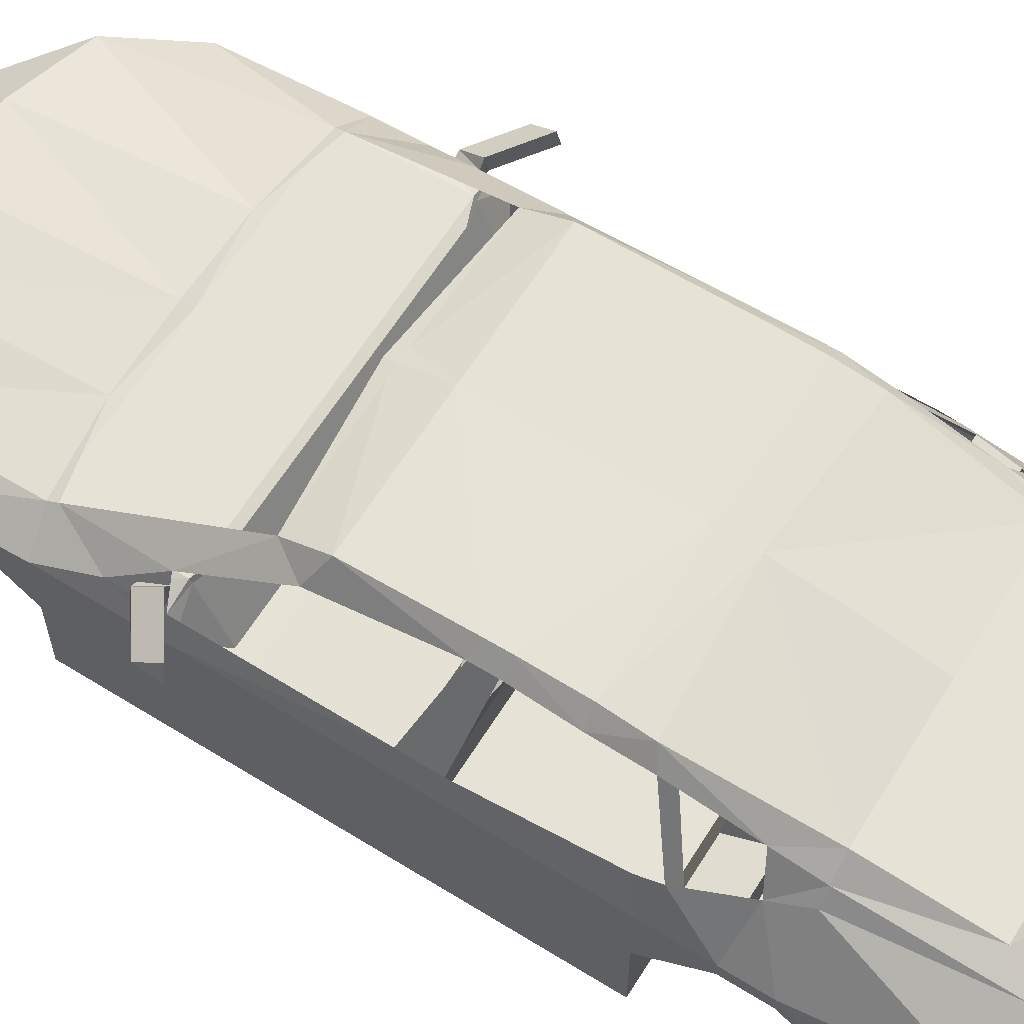
<metadata>
{"format":"obj","ext":"obj","renderer":"f3d","projection":"perspective","resolution":1024,"background":"white","views":[{"elev":63.0,"azim":-57.9,"up":"+Y"}]}
</metadata>
<code>
o Plane
v -0.9359 0 -1.04
v -0.9359 0 1.069
v -0.9359 0.6931 -1.04
v -0.9359 0.6931 1.069
v -0.6495 1.245 -0.1125
v -0.6457 1.262 0.7503
v -0.6477 1.162 -0.3064
v -0.7796 0.8051 -1.071
v -0.7405 0.6579 -1.978
v -0.9359 0.6289 -1.653
v -0.3895 0.4876 -2.366
v -0.7179 0.3863 -2.183
v -0.7179 0.07255 -2.183
v -0.9194 0.3993 -1.888
v -0.3895 0.3863 -2.366
v -0.3895 0.07255 -2.366
v -0.9194 0.07255 -1.888
v -0.9359 0.3802 -1.04
v -0.9359 0.6586 -1.37
v -0.594 1.113 1.536
v -0.9359 0.6931 1.536
v -0.9359 0.3915 1.069
v -0.9359 0.6931 1.345
v -0.6468 1.235 0.9512
v -0.8184 0.936 -0.5764
v -0.9359 0.6931 0.203
v -0.9359 0.6931 0.3934
v -0.645 1.261 0.3892
v -0.645 1.264 0.4862
v -0.8784 0.8452 1.027
v -0.7398 0.973 1.536
v -0.8648 0.8629 1.123
v -0.8902 0.7877 -0.7872
v -0.8956 0.7942 0.4095
v -0.8945 0.7938 0.236
v -0.7719 0.8258 -1.027
v -0.7305 1.115 -0.1789
v -0.7129 1.189 0.7535
v -0.6872 1.037 1.536
v -0.7042 1.158 0.9883
v -0.7033 1.196 0.4749
v -0.7026 1.193 0.367
v -0.8488 0.8771 1.176
v -0.702 1.142 1.059
v -0.3372 0.8875 2.153
v -0.6253 0.852 2.153
v -0.6183 0 -1.04
v -0.6183 0.07255 -1.888
v -0.6183 0.6289 -1.653
v -0.6183 0.3993 -1.888
v -0.6183 0.3802 -1.04
v -0.6183 0.6586 -1.37
v -0.6183 0.05239 -1.653
v -0.6183 0.0282 -1.37
v -0.9359 0.6253 1.536
v -0.9359 0.6253 1.345
v -0.7849 0.9333 1.387
v -0.6933 1.081 1.339
v -0.7796 0.8437 -0.5523
v -0.7796 0.5181 -0.4164
v -0.6968 0.2927 -0.7434
v -0.1614 0.2927 -0.7434
v -0.8912 0.7891 -0.5617
v -0.9359 0.6931 -0.5199
v -0.9359 0 -0.8025
v -0.1614 0.2927 0.2267
v -0.9359 0 0.2267
v -0.1614 0 0.2267
v -0.1614 0 -1.04
v -0.1614 0.5181 -0.4164
v -0.1614 0.2927 -0.3378
v 0.7722 0.0465 -0.4212
v 0.1753 0.0465 -0.4212
v 0.7722 0.0465 0.2571
v 0.1753 0.0465 0.2571
v 0.7722 0.2064 0.2571
v 0.7722 0.2624 -0.4212
v 0.1753 0.2624 -0.4212
v 0.1753 0.2064 0.2571
v 0.7722 0.2196 0.1092
v 0.1753 0.2196 0.1092
v 0.2824 0.8707 0.3033
v 0.2824 0.8707 0.3982
v 0.6651 0.8707 0.3982
v 0.6651 0.8707 0.3033
v 0.3725 0.9237 0.426
v 0.5749 0.9237 0.426
v 0.3725 0.9237 0.2755
v 0.5749 0.9237 0.2755
v 0.3925 1.112 0.4111
v 0.5549 1.112 0.4111
v 0.3925 1.112 0.2904
v 0.5549 1.112 0.2904
v -0.1614 0.2927 -0.2221
v -0.1614 0.4805 0.05777
v -0.1614 0.4805 0.2267
v -0.6183 0.06846 1.069
v -0.9359 0.06846 1.069
v -0.9359 0.2989 1.069
v -0.8428 0 1.069
v -0.8428 0.3915 1.069
v -0.8428 0.06846 1.069
v -0.8428 0.2989 1.069
v -0.8428 0.06846 0.5854
v -0.8428 0.2989 0.5854
v -0.9359 0.5649 1.274
v -0.7955 0.924 1.352
v -0.6205 0.924 1.352
v -0.3657 0.924 1.352
v -0.1382 0.924 1.352
v -0.6541 0.8771 1.176
v -0.3822 0.8771 1.176
v -0.1471 0.8771 1.176
v -0.5884 1.111 1.327
v -0.4048 1.111 1.327
v -0.6126 1.111 1.202
v -0.4167 1.111 1.202
v -0.0948 1.111 1.326
v -0.1037 1.111 1.201
v -0.8636 0.6931 2.153
v -0.5339 0.9275 2.029
v -0.9359 0.3915 1.854
v -0.9359 0.05396 1.854
v -0.9359 0.05396 2.085
v -0.9359 0.3915 2.085
v -0.8636 0.6931 2.185
v -0.6253 0.852 2.352
v -0.6253 0.852 2.295
v -0.3372 0.859 2.419
v -0.3372 0.859 2.362
v -0.3372 0.859 2.362
v -0.6253 0.6931 2.352
v -0.3372 0.6931 2.419
v -0.6253 0.6931 2.295
v -0.3372 0.6931 2.362
v -0.6253 0.05396 2.424
v -0.3372 0.05396 2.491
v -0.3372 0.3915 2.491
v -0.6253 0.3915 2.424
v -0.6183 0 1.069
v -0.6183 0.05396 1.854
v -0.6183 0.6253 1.536
v -0.6183 0.6253 1.345
v -0.6183 0.3915 1.069
v -0.6183 0.2989 1.069
v -0.6183 0.5649 1.274
v -0.6183 0.3915 1.854
v -0.3092 0.05396 1.854
v -0.06142 1.166 -0.3634
v -0.6481 1.178 -0.2695
v -0.06145 1.181 -0.3156
v 0.002449 1.094 -0.3468
v -0.05897 1.093 -0.3409
v -0.059 1.108 -0.2979
v -0.059 1.093 -0.2979
v -0.09626 1.127 -0.2878
v -0.09626 1.073 -0.2878
v -0.8427 0.887 -0.5715
v -0.8669 0.8381 -0.5666
v -0.8665 0.8374 -0.6793
v -0.8786 0.8129 -0.6769
v -0.8697 0.9245 -0.5717
v -0.894 0.8253 -0.5668
v -0.8935 0.8508 -0.6795
v -0.9056 0.8263 -0.6771
v -1.071 0.9245 -0.4332
v -1.093 0.8253 -0.4283
v -1.092 0.8508 -0.541
v -1.078 0.8263 -0.5386
v -0.3898 0.8123 -1.117
v -0.3702 0.6917 -2.071
v -0.1948 0.4876 -2.366
v -0.1948 0.3863 -2.366
v -0.1948 0.07255 -2.366
v 0.9359 0 -1.04
v 0.9359 0 1.069
v 0.9359 0.6931 -1.04
v 0.9359 0.6931 1.069
v 0.6495 1.245 -0.1125
v 0.6457 1.262 0.7502
v -0 0 -1.04
v 0 0 1.069
v -0 1.245 -0.1125
v 0 1.263 0.7389
v 0.6477 1.162 -0.3064
v -0 0.8194 -1.122
v -0 1.167 -0.3694
v 0.7796 0.8051 -1.071
v -1e-06 0.7091 -2.078
v 0.7405 0.6579 -1.978
v 0.9359 0.6289 -1.653
v -1e-06 0.4876 -2.366
v 0.3895 0.4876 -2.366
v 0.7179 0.3863 -2.183
v 0.7179 0.07255 -2.183
v -1e-06 0.07255 -2.366
v -1e-06 0.3863 -2.366
v 0.9194 0.3993 -1.888
v 0.3895 0.3863 -2.366
v 0.3895 0.07255 -2.366
v 0.9194 0.07255 -1.888
v 0.9359 0.3802 -1.04
v 0.9359 0.6586 -1.37
v 0.594 1.113 1.536
v 1e-06 1.14 1.536
v 0.9359 0.6931 1.536
v 0.9359 0.3915 1.069
v 0.9359 0.6931 1.345
v 0 1.251 0.9092
v 0.6468 1.235 0.9512
v 0.8184 0.936 -0.5764
v 0.9359 0.6931 0.203
v 0.9359 0.6931 0.3934
v 0.645 1.261 0.3892
v 0.645 1.264 0.4862
v 0.8784 0.8452 1.027
v 0.7398 0.973 1.536
v 0.8648 0.8629 1.123
v 0.8902 0.7877 -0.7872
v 0.8956 0.7942 0.4095
v 0.8945 0.7938 0.236
v 0.7719 0.8258 -1.027
v 0.7305 1.115 -0.1789
v 0.7129 1.189 0.7535
v 0.6872 1.037 1.536
v 0.7042 1.158 0.9883
v 0.7033 1.196 0.4749
v 0.7026 1.193 0.367
v 0.8488 0.8771 1.176
v 0.702 1.142 1.059
v 0.3372 0.8875 2.153
v 0.6253 0.852 2.153
v -1e-06 0.07255 -1.888
v 0.6183 0 -1.04
v 0.6183 0.07255 -1.888
v 0.6183 0.6289 -1.653
v 0.6183 0.3993 -1.888
v 0.6183 0.3802 -1.04
v 0.6183 0.6586 -1.37
v 0.6183 0.05239 -1.653
v 0.6183 0.0282 -1.37
v 0.9359 0.6253 1.536
v 0.9359 0.6253 1.345
v 0.7849 0.9333 1.387
v 0.6933 1.081 1.339
v -0 0.8051 -1.071
v 0.7796 0.8437 -0.5523
v -0 0.8437 -0.5523
v 0.7796 0.5181 -0.4164
v -0 0.5181 -0.4164
v 0.6968 0.2927 -0.7434
v -0 0.2927 -0.7434
v 0.1614 0.2927 -0.7434
v 0 0.2927 0.2267
v 0.8912 0.7891 -0.5617
v 0.9359 0.6931 -0.5199
v 0.9359 0 -0.8025
v 0.1614 0.2927 0.2267
v 0 0 0.2267
v 0.9359 0 0.2267
v 0.1614 0 0.2267
v 0.1614 0 -1.04
v 0.1614 0.5181 -0.4164
v 0.1614 0.2927 -0.3378
v -0 0.2927 -0.3378
v -0.7722 0.0465 -0.4212
v -0.1753 0.0465 -0.4212
v -0.7722 0.0465 0.2571
v -0.1753 0.0465 0.2571
v -0.7722 0.2064 0.2571
v -0.7722 0.2624 -0.4212
v -0.1753 0.2624 -0.4212
v -0.1753 0.2064 0.2571
v -0.7722 0.2196 0.1092
v -0.1753 0.2196 0.1092
v -0.2824 0.8707 0.3033
v -0.2824 0.8707 0.3982
v -0.6651 0.8707 0.3982
v -0.6651 0.8707 0.3033
v -0.3725 0.9237 0.426
v -0.5749 0.9237 0.426
v -0.3725 0.9237 0.2755
v -0.5749 0.9237 0.2755
v -0.3925 1.112 0.4111
v -0.5549 1.112 0.4111
v -0.3925 1.112 0.2904
v -0.5549 1.112 0.2904
v 0.1614 0.2927 -0.2221
v -0 0.2927 -0.2221
v 0.1614 0.4805 0.05777
v 0.1614 0.4805 0.2267
v 0 0.4805 0.05777
v 0 0.4805 0.2267
v 1e-06 0.6253 1.536
v 0.6183 0.06846 1.069
v 0 0.3915 1.069
v 0 0.6253 1.345
v 0.9359 0.06846 1.069
v 0 0.06846 1.069
v 0.9359 0.2989 1.069
v 0 0.2989 1.069
v 0.8428 0 1.069
v 0.8428 0.3915 1.069
v 0.8428 0.06846 1.069
v 0.8428 0.2989 1.069
v 0 0.06846 0.5854
v 0 0.2989 0.5854
v 0.8428 0.06846 0.5854
v 0.8428 0.2989 0.5854
v 0.9359 0.5649 1.274
v 0 0.5649 1.274
v 0.7955 0.924 1.352
v 0 0.924 1.352
v 0 0.8771 1.176
v 0.6205 0.924 1.352
v 0.3657 0.924 1.352
v 0.1382 0.924 1.352
v 0.6541 0.8771 1.176
v 0.3822 0.8771 1.176
v 0.1471 0.8771 1.176
v 0.5884 1.111 1.327
v 0.4048 1.111 1.327
v 0.6126 1.111 1.202
v 0.4167 1.111 1.202
v 0.0948 1.111 1.326
v 0 1.111 1.326
v 0.1037 1.111 1.201
v 0 1.111 1.201
v 0.8637 0.6931 2.153
v 0.5339 0.9275 2.029
v 1e-06 0.9183 2.153
v 1e-06 0.9652 2.029
v 0.9359 0.3915 1.854
v 0.9359 0.05396 1.854
v 0.9359 0.05396 2.085
v 0.9359 0.3915 2.085
v 0.8637 0.6931 2.185
v 0.6253 0.852 2.352
v 0.6253 0.852 2.295
v 0.3372 0.859 2.419
v 0.3372 0.859 2.362
v 0.3372 0.859 2.362
v 1e-06 0.8698 2.387
v 1e-06 0.8698 2.444
v 1e-06 0.6931 2.444
v 0.6253 0.6931 2.352
v 0.3372 0.6931 2.419
v 1e-06 0.6931 2.387
v 0.6253 0.6931 2.295
v 0.3372 0.6931 2.362
v 1e-06 0.05396 2.516
v 1e-06 0.3915 2.516
v 0.6253 0.05396 2.424
v 0.3372 0.05396 2.491
v 0.3372 0.3915 2.491
v 0.6253 0.3915 2.424
v 1e-06 0.05396 1.854
v 1e-06 0.3915 1.854
v 0.6183 0 1.069
v 0.6183 0.05396 1.854
v 0.6183 0.6253 1.536
v 0.6183 0.6253 1.345
v 0.6183 0.3915 1.069
v 0.6183 0.2989 1.069
v 0.6183 0.5649 1.274
v 0.6183 0.3915 1.854
v 0.3092 0.05396 1.854
v 0.06142 1.166 -0.3634
v -0 1.109 -0.2979
v -0 1.181 -0.3205
v 0.6481 1.178 -0.2695
v 0.06145 1.181 -0.3156
v -0.002449 1.094 -0.3468
v 0.05897 1.093 -0.3409
v 0.059 1.108 -0.2979
v -0 1.108 -0.305
v -0 1.093 -0.2979
v 0.059 1.093 -0.2979
v 0.09626 1.127 -0.2878
v -0 1.128 -0.2878
v 0.09626 1.073 -0.2878
v -0 1.075 -0.2878
v 0.8427 0.887 -0.5715
v 0.8669 0.8381 -0.5666
v 0.8665 0.8374 -0.6793
v 0.8786 0.8129 -0.6769
v 0.8697 0.9245 -0.5717
v 0.894 0.8253 -0.5668
v 0.8935 0.8508 -0.6795
v 0.9056 0.8263 -0.6771
v 1.071 0.9245 -0.4332
v 1.093 0.8253 -0.4283
v 1.092 0.8508 -0.5411
v 1.078 0.8263 -0.5386
v 0.3898 0.8123 -1.117
v 0.3702 0.6917 -2.071
v 0.1948 0.4876 -2.366
v 0.1948 0.3863 -2.366
v 0.1948 0.07255 -2.366
v -0 0.8219 -0.5432
v -0.7796 0.8219 -0.5432
v 0.7796 0.8219 -0.5432
v -0.657 0.8642 -0.5031
v -0 0.8642 -0.5031
v -0 0.8424 -0.494
v 0.657 0.8642 -0.5031
v -0.657 0.8424 -0.494
v 0.657 0.8424 -0.494
v -0.4812 0.8698 2.153
v 0.4812 0.8698 2.153
v -0.3372 0.9411 2.029
v 0.3372 0.9403 2.029
v 1e-06 0.852 2.153
f 26 64 67
f 42 5 37
f 68 140 67
f 183 5 28
f 149 154 151
f 36 3 33
f 186 171 170
f 8 10 19
f 189 172 171
f 9 12 14
f 11 15 12
f 173 196 174
f 10 9 14
f 12 16 13
f 173 11 172
f 17 12 13
f 3 19 18
f 20 209 24
f 58 20 24
f 6 209 184
f 38 24 6
f 38 29 41
f 41 28 42
f 27 35 26
f 30 27 4
f 33 3 64
f 57 107 23
f 4 32 30
f 36 25 7
f 34 42 35
f 32 44 40
f 121 409 45
f 48 16 233
f 233 69 54
f 19 51 18
f 14 49 10
f 10 52 19
f 1 51 47
f 17 50 14
f 50 53 49
f 54 51 52
f 49 54 52
f 23 55 21
f 106 23 4
f 39 57 31
f 31 46 39
f 246 170 8
f 401 70 400
f 246 59 248
f 62 47 69
f 33 59 8
f 64 60 401
f 70 61 62
f 181 68 69
f 66 259 254
f 94 292 289
f 252 69 62
f 68 94 71
f 71 70 62
f 62 265 252
f 71 250 70
f 74 73 72
f 79 82 81
f 75 81 73
f 72 80 74
f 74 79 75
f 73 77 72
f 78 80 77
f 82 86 88
f 84 87 83
f 82 88 85
f 76 85 84
f 89 84 85
f 86 92 88
f 92 91 93
f 89 92 93
f 86 91 90
f 89 91 87
f 71 289 265
f 292 96 293
f 66 95 94
f 254 96 66
f 143 55 56
f 144 311 146
f 299 140 97
f 103 22 99
f 103 98 102
f 306 299 97
f 144 103 145
f 98 100 102
f 104 307 306
f 105 103 145
f 105 102 103
f 297 146 143
f 146 109 108
f 119 314 113
f 113 296 112
f 107 111 43
f 117 109 112
f 109 113 112
f 114 117 116
f 115 108 109
f 108 116 111
f 116 112 111
f 118 328 119
f 110 119 113
f 313 118 110
f 120 31 21
f 331 332 411
f 122 21 55
f 124 122 123
f 120 125 126
f 46 126 128
f 132 127 126
f 409 128 130
f 127 130 128
f 129 343 131
f 130 331 45
f 129 345 344
f 127 133 129
f 128 126 127
f 132 126 134
f 132 135 133
f 133 348 345
f 137 352 138
f 124 139 125
f 136 138 139
f 138 348 135
f 139 135 134
f 126 139 134
f 141 122 147
f 142 122 55
f 294 147 358
f 106 143 56
f 145 296 301
f 101 144 146
f 143 294 297
f 102 140 97
f 145 102 97
f 147 148 358
f 147 145 141
f 97 141 145
f 97 140 141
f 146 144 147
f 143 146 147
f 142 143 147
f 182 148 140
f 141 124 123
f 136 148 137
f 137 357 351
f 369 153 152
f 152 149 187
f 7 151 149
f 5 183 151
f 370 152 187
f 154 370 151
f 154 380 369
f 377 153 152
f 155 154 153
f 156 382 380
f 155 156 154
f 382 155 377
f 370 149 151
f 160 25 33
f 161 160 33
f 63 161 33
f 158 164 162
f 163 169 165
f 161 163 165
f 159 162 163
f 161 164 160
f 167 166 168
f 163 166 167
f 165 168 164
f 162 168 166
f 169 167 168
f 160 159 161
f 197 172 192
f 15 174 16
f 171 11 9
f 170 9 8
f 256 260 257
f 228 179 214
f 302 359 260
f 214 183 184
f 368 375 374
f 222 177 188
f 396 186 395
f 191 190 188
f 397 189 396
f 190 194 193
f 193 194 199
f 196 398 399
f 191 198 190
f 200 194 195
f 193 398 397
f 201 194 198
f 177 202 203
f 209 204 210
f 204 225 245
f 180 209 210
f 224 210 226
f 224 215 180
f 227 214 215
f 213 221 220
f 213 216 178
f 256 219 255
f 312 244 208
f 178 218 208
f 223 211 185
f 220 228 227
f 230 218 226
f 330 231 410
f 200 195 235
f 241 262 233
f 238 203 202
f 236 198 191
f 203 236 191
f 175 238 202
f 237 201 198
f 240 237 236
f 241 238 234
f 241 236 239
f 242 208 206
f 208 243 310
f 225 244 245
f 217 225 232
f 395 246 188
f 250 263 400
f 248 188 246
f 253 234 251
f 219 247 255
f 402 256 255
f 263 251 249
f 257 261 234
f 258 259 261
f 289 290 288
f 252 262 181
f 288 258 261
f 264 253 263
f 252 264 253
f 250 264 263
f 266 269 268
f 276 273 275
f 275 273 269
f 274 271 266
f 273 268 269
f 271 267 266
f 274 272 271
f 280 276 282
f 277 278 270
f 279 276 275
f 270 279 274
f 279 281 283
f 282 284 280
f 287 284 286
f 287 282 283
f 284 281 280
f 281 287 283
f 289 264 265
f 293 290 292
f 254 292 289
f 290 258 288
f 291 254 258
f 242 362 243
f 365 296 363
f 359 299 295
f 305 207 303
f 298 305 304
f 295 306 308
f 305 363 364
f 298 302 176
f 307 308 306
f 299 307 301
f 364 309 307
f 304 309 305
f 365 297 362
f 316 311 365
f 314 327 320
f 363 319 318
f 318 312 229
f 316 324 319
f 320 316 319
f 324 321 323
f 315 322 316
f 315 323 321
f 319 323 318
f 328 325 327
f 328 313 314
f 317 327 325
f 313 325 326
f 217 329 206
f 412 331 231
f 333 206 329
f 333 335 334
f 336 329 337
f 232 337 329
f 346 337 338
f 339 232 410
f 341 338 339
f 340 343 344
f 341 331 343
f 345 340 344
f 347 338 340
f 339 338 337
f 346 349 337
f 350 346 347
f 348 347 345
f 352 354 355
f 356 335 336
f 355 353 356
f 348 355 350
f 350 356 349
f 337 356 336
f 333 360 366
f 242 366 361
f 294 366 361
f 243 365 310
f 296 364 301
f 365 303 310
f 294 362 297
f 304 359 302
f 364 304 305
f 357 367 358
f 364 366 360
f 295 364 360
f 295 360 359
f 365 366 363
f 362 366 365
f 361 366 362
f 360 367 359
f 335 360 334
f 353 367 360
f 354 357 367
f 374 369 373
f 368 373 187
f 372 185 368
f 183 179 372
f 370 373 369
f 370 375 372
f 375 380 379
f 377 374 378
f 378 374 375
f 379 382 381
f 378 379 381
f 369 382 377
f 378 382 377
f 370 368 187
f 211 385 219
f 386 219 385
f 255 386 384
f 383 389 385
f 394 388 390
f 386 388 384
f 384 387 383
f 389 386 385
f 392 393 391
f 388 391 387
f 393 390 389
f 387 393 389
f 394 393 392
f 385 384 383
f 397 197 192
f 399 199 200
f 193 396 190
f 190 395 188
f 400 408 405
f 248 406 247
f 404 408 406
f 403 405 404
f 248 403 404
f 401 403 59
f 400 407 401
f 247 408 402
f 170 8 36
f 188 395 222
f 23 312 107
f 23 206 208
f 206 120 329
f 413 329 120
f 330 410 232
f 121 46 409
f 39 121 20
f 330 225 204
f 412 232 413
f 411 46 121
f 67 2 98
f 98 99 67
f 22 4 27
f 27 26 67
f 99 22 27
f 65 67 64
f 18 1 65
f 64 3 18
f 99 27 67
f 18 65 64
f 42 28 5
f 2 67 100
f 68 259 182
f 182 140 68
f 100 67 140
f 29 6 184
f 184 183 28
f 28 29 184
f 149 153 154
f 36 8 3
f 186 189 171
f 19 3 8
f 8 9 10
f 189 192 172
f 9 11 12
f 173 197 196
f 12 15 16
f 173 15 11
f 17 14 12
f 20 205 209
f 24 40 44
f 58 39 20
f 24 44 58
f 6 24 209
f 38 40 24
f 38 6 29
f 41 29 28
f 27 34 35
f 30 34 27
f 64 26 35
f 63 33 64
f 64 35 63
f 32 23 43
f 21 31 57
f 107 43 23
f 21 57 23
f 4 23 32
f 150 7 37
f 36 33 25
f 25 37 7
f 5 150 37
f 34 41 42
f 32 43 44
f 174 196 233
f 48 17 13
f 174 233 16
f 13 16 48
f 53 48 233
f 233 181 69
f 69 47 54
f 54 53 233
f 19 52 51
f 14 50 49
f 10 49 52
f 1 18 51
f 17 48 50
f 50 48 53
f 54 47 51
f 49 53 54
f 23 56 55
f 4 22 106
f 106 56 23
f 39 58 57
f 246 186 170
f 250 400 70
f 401 60 70
f 246 8 59
f 62 61 47
f 33 63 59
f 401 59 63
f 63 64 401
f 70 60 61
f 65 1 47
f 47 69 68
f 181 259 68
f 68 67 65
f 65 47 68
f 66 68 259
f 94 95 292
f 252 181 69
f 62 69 71
f 68 66 94
f 71 69 68
f 62 71 265
f 71 265 250
f 74 75 73
f 79 83 82
f 78 73 81
f 75 79 81
f 76 74 80
f 72 77 80
f 74 76 79
f 73 78 77
f 78 81 80
f 82 83 86
f 83 79 76
f 76 84 83
f 87 86 83
f 85 80 81
f 81 82 85
f 88 89 85
f 76 80 85
f 89 87 84
f 86 90 92
f 92 90 91
f 89 88 92
f 86 87 91
f 89 93 91
f 71 94 289
f 292 95 96
f 66 96 95
f 254 293 96
f 143 142 55
f 144 296 311
f 299 182 140
f 103 101 22
f 103 99 98
f 97 102 104
f 104 306 97
f 144 101 103
f 98 2 100
f 104 105 307
f 145 301 307
f 307 105 145
f 105 104 102
f 297 311 146
f 107 106 146
f 146 311 109
f 313 110 311
f 108 107 146
f 110 109 311
f 119 328 314
f 101 22 43
f 111 112 144
f 101 43 111
f 314 296 113
f 144 101 111
f 112 296 144
f 107 108 111
f 117 115 109
f 109 110 113
f 114 115 117
f 115 114 108
f 108 114 116
f 116 117 112
f 118 326 328
f 110 118 119
f 313 326 118
f 120 46 31
f 411 121 45
f 45 331 411
f 122 120 21
f 124 125 122
f 120 122 125
f 46 120 126
f 130 45 409
f 409 46 128
f 127 129 130
f 129 344 343
f 130 343 331
f 129 133 345
f 127 132 133
f 132 134 135
f 133 135 348
f 137 351 352
f 124 136 139
f 136 137 138
f 138 352 348
f 139 138 135
f 126 125 139
f 141 123 122
f 142 147 122
f 294 142 147
f 106 146 143
f 145 144 296
f 146 106 101
f 22 101 106
f 143 142 294
f 102 100 140
f 145 103 102
f 357 358 148
f 147 141 148
f 147 144 145
f 141 140 148
f 182 357 148
f 141 136 124
f 136 141 148
f 137 148 357
f 369 154 153
f 152 153 149
f 7 150 151
f 370 151 183
f 150 5 151
f 370 369 152
f 154 369 370
f 154 156 380
f 377 155 153
f 156 157 382
f 155 157 156
f 382 157 155
f 370 187 149
f 160 158 25
f 63 159 161
f 158 160 164
f 163 167 169
f 161 159 163
f 159 158 162
f 161 165 164
f 163 162 166
f 165 169 168
f 162 164 168
f 160 158 159
f 197 173 172
f 15 173 174
f 171 172 11
f 170 171 9
f 298 176 260
f 257 175 202
f 298 260 300
f 207 300 213
f 213 178 207
f 256 212 260
f 202 177 256
f 260 212 213
f 213 300 260
f 202 256 257
f 228 223 179
f 261 260 359
f 176 302 260
f 359 182 261
f 259 261 182
f 184 180 215
f 214 179 183
f 184 215 214
f 368 372 375
f 222 219 177
f 396 189 186
f 188 177 203
f 203 191 188
f 397 192 189
f 190 198 194
f 196 197 398
f 200 199 194
f 193 199 398
f 201 195 194
f 209 205 204
f 230 226 210
f 210 204 245
f 245 230 210
f 180 184 209
f 224 180 210
f 224 227 215
f 227 228 214
f 213 212 221
f 213 220 216
f 221 212 256
f 256 177 219
f 255 221 256
f 206 208 244
f 229 312 208
f 208 218 229
f 244 217 206
f 178 216 218
f 222 185 211
f 371 179 223
f 211 219 222
f 371 223 185
f 220 221 228
f 230 229 218
f 233 196 399
f 399 200 233
f 195 201 235
f 235 233 200
f 233 235 240
f 240 241 233
f 234 262 241
f 181 233 262
f 238 239 203
f 236 237 198
f 203 239 236
f 175 234 238
f 237 235 201
f 240 235 237
f 241 239 238
f 241 240 236
f 242 243 208
f 310 207 178
f 178 208 310
f 225 217 244
f 395 186 246
f 402 400 263
f 263 249 402
f 248 247 188
f 253 262 234
f 219 188 247
f 255 247 402
f 402 249 256
f 263 253 251
f 234 175 257
f 257 260 261
f 261 259 181
f 262 234 261
f 261 181 262
f 258 254 259
f 289 292 290
f 252 253 262
f 261 262 264
f 264 288 261
f 262 253 264
f 252 265 264
f 250 265 264
f 266 267 269
f 276 277 273
f 269 267 275
f 272 275 267
f 266 268 274
f 270 274 268
f 273 270 268
f 271 272 267
f 274 275 272
f 280 277 276
f 270 273 277
f 277 280 281
f 281 278 277
f 275 274 279
f 279 283 282
f 282 276 279
f 270 278 279
f 279 278 281
f 282 286 284
f 287 285 284
f 287 286 282
f 284 285 281
f 281 285 287
f 289 288 264
f 293 291 290
f 254 293 292
f 290 291 258
f 291 293 254
f 242 361 362
f 365 311 296
f 359 182 299
f 305 300 207
f 298 300 305
f 308 304 295
f 295 299 306
f 305 303 363
f 298 304 302
f 307 309 308
f 299 306 307
f 307 301 364
f 364 305 309
f 304 308 309
f 365 311 297
f 365 310 312
f 365 312 315
f 313 311 317
f 316 317 311
f 365 315 316
f 314 328 327
f 229 207 303
f 303 363 318
f 296 314 320
f 320 319 296
f 318 229 303
f 363 296 319
f 318 315 312
f 316 322 324
f 320 317 316
f 324 322 321
f 315 321 322
f 315 318 323
f 319 324 323
f 328 326 325
f 328 326 313
f 317 320 327
f 313 317 325
f 217 232 329
f 231 330 412
f 412 332 331
f 333 242 206
f 333 336 335
f 336 333 329
f 232 339 337
f 410 231 341
f 341 339 410
f 341 340 338
f 340 342 343
f 341 231 331
f 345 347 340
f 347 346 338
f 350 349 346
f 348 350 347
f 352 351 354
f 356 353 335
f 355 354 353
f 348 352 355
f 350 355 356
f 337 349 356
f 333 334 360
f 242 333 366
f 294 358 366
f 243 362 365
f 296 363 364
f 207 310 303
f 365 363 303
f 294 361 362
f 304 295 359
f 364 295 304
f 366 358 367
f 367 360 366
f 364 363 366
f 182 359 367
f 367 357 182
f 335 353 360
f 353 354 367
f 354 351 357
f 374 375 369
f 368 374 373
f 372 371 185
f 371 372 179
f 370 183 372
f 370 187 373
f 370 369 375
f 375 369 380
f 377 373 374
f 379 380 382
f 378 375 379
f 369 380 382
f 378 381 382
f 370 372 368
f 211 383 385
f 255 219 386
f 383 387 389
f 394 392 388
f 386 390 388
f 384 388 387
f 389 390 386
f 388 392 391
f 393 394 390
f 387 391 393
f 385 386 384
f 397 398 197
f 399 398 199
f 193 397 396
f 190 396 395
f 400 402 408
f 248 404 406
f 404 405 408
f 403 407 405
f 248 59 403
f 401 407 403
f 400 405 407
f 247 406 408
f 23 208 312
f 23 21 206
f 206 21 120
f 120 46 413
f 413 232 329
f 39 46 121
f 330 232 225
f 413 332 412
f 412 330 232
f 411 332 413
f 413 46 411
l 154 376
l 375 376

</code>
